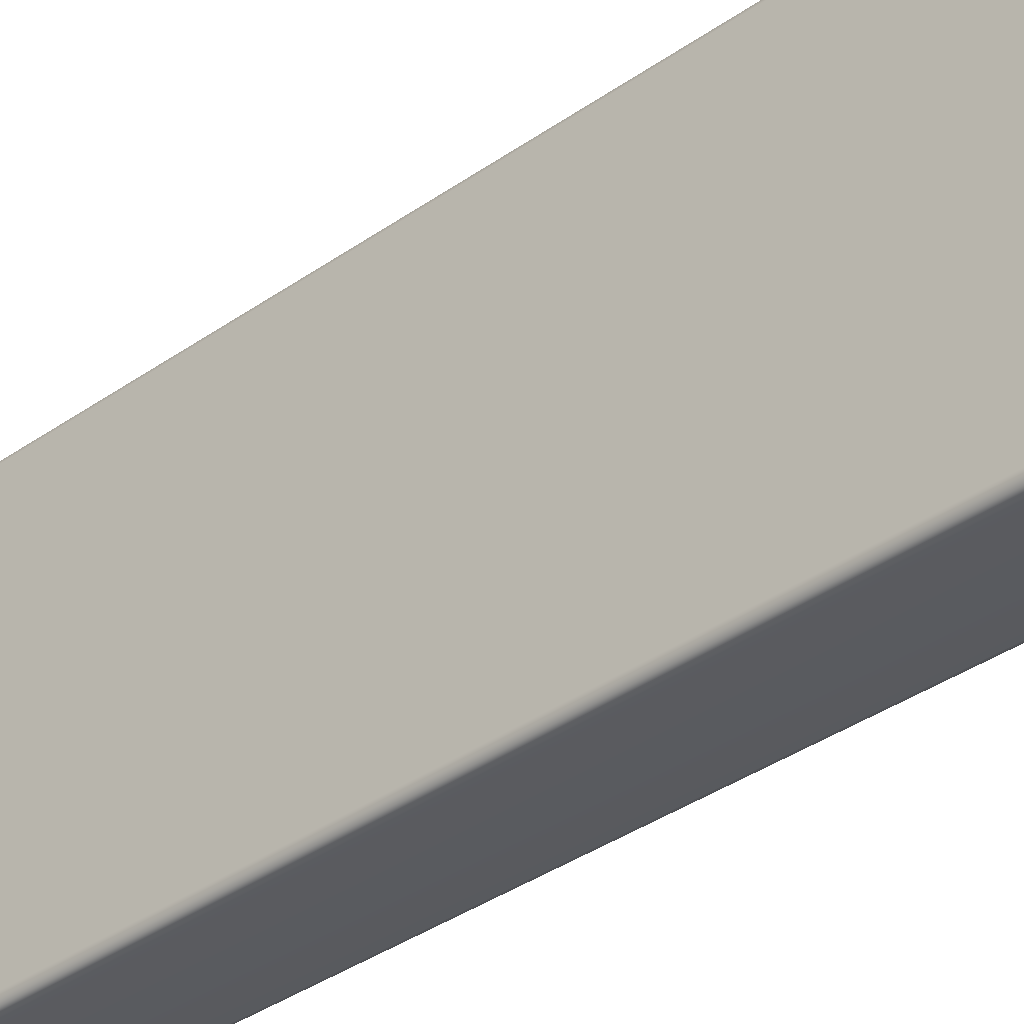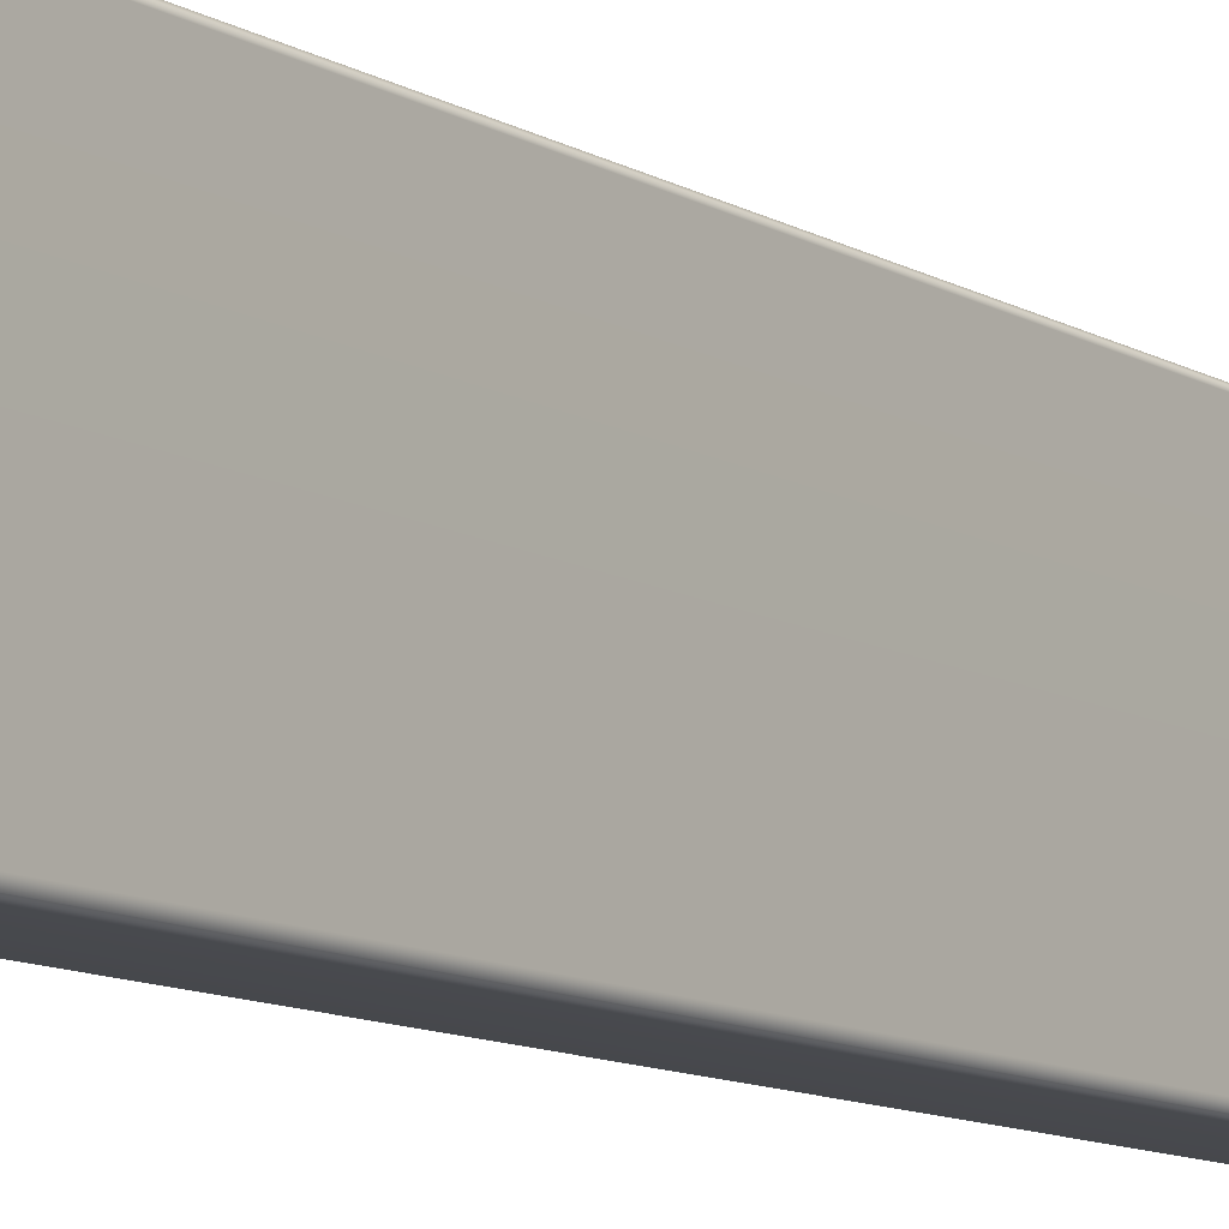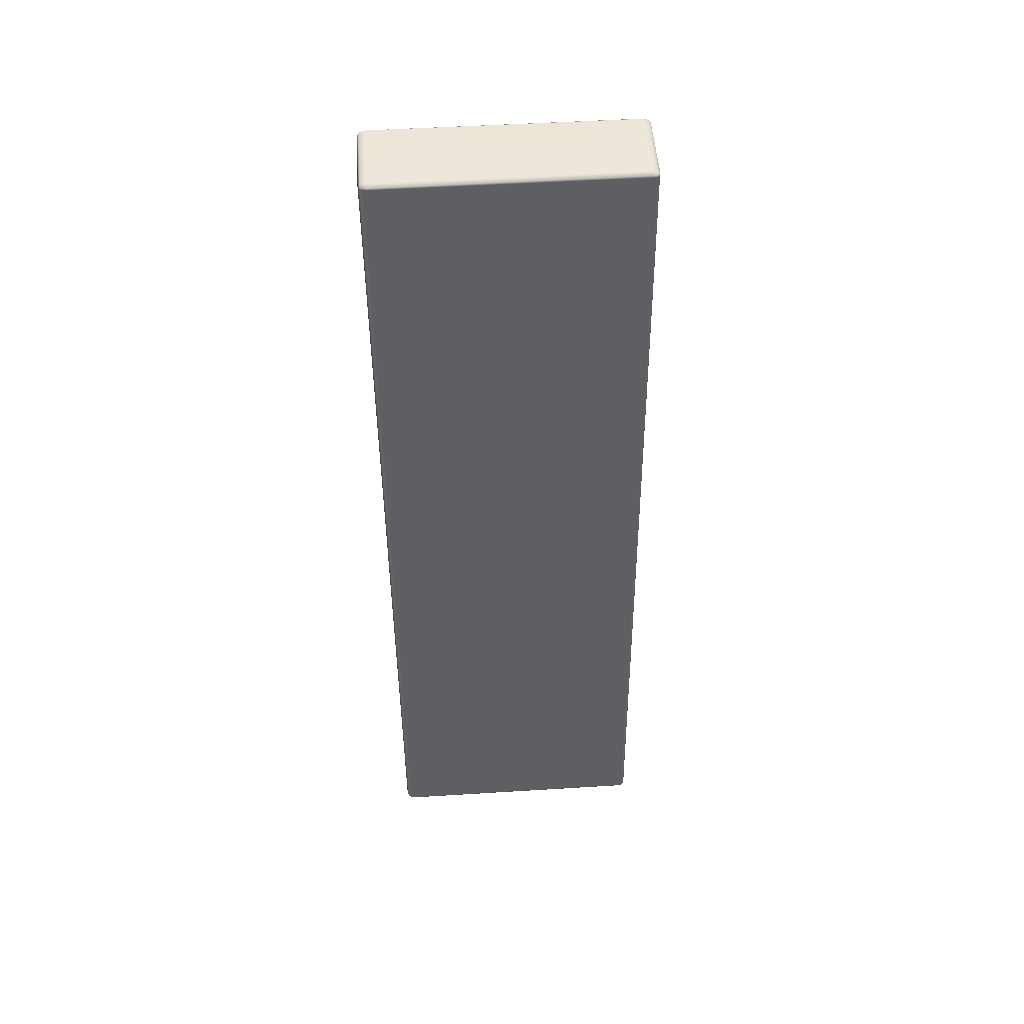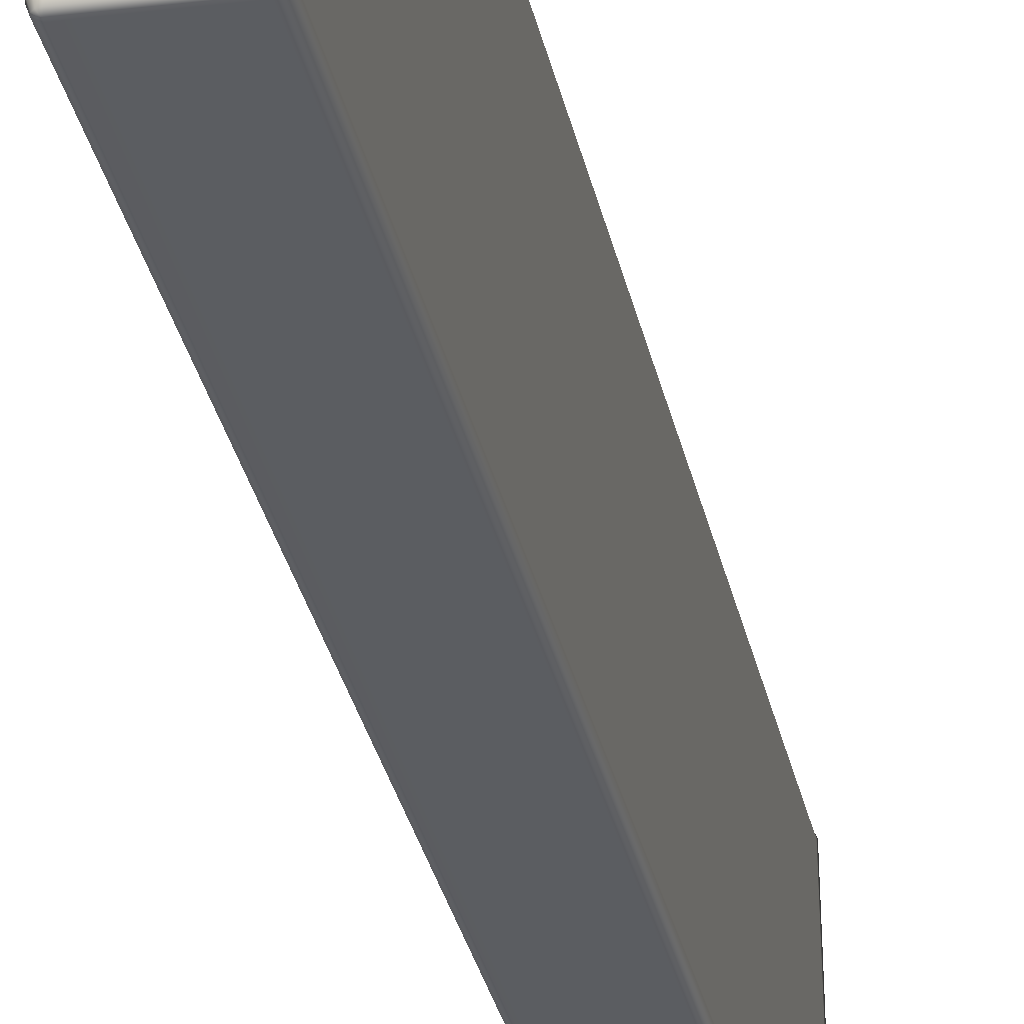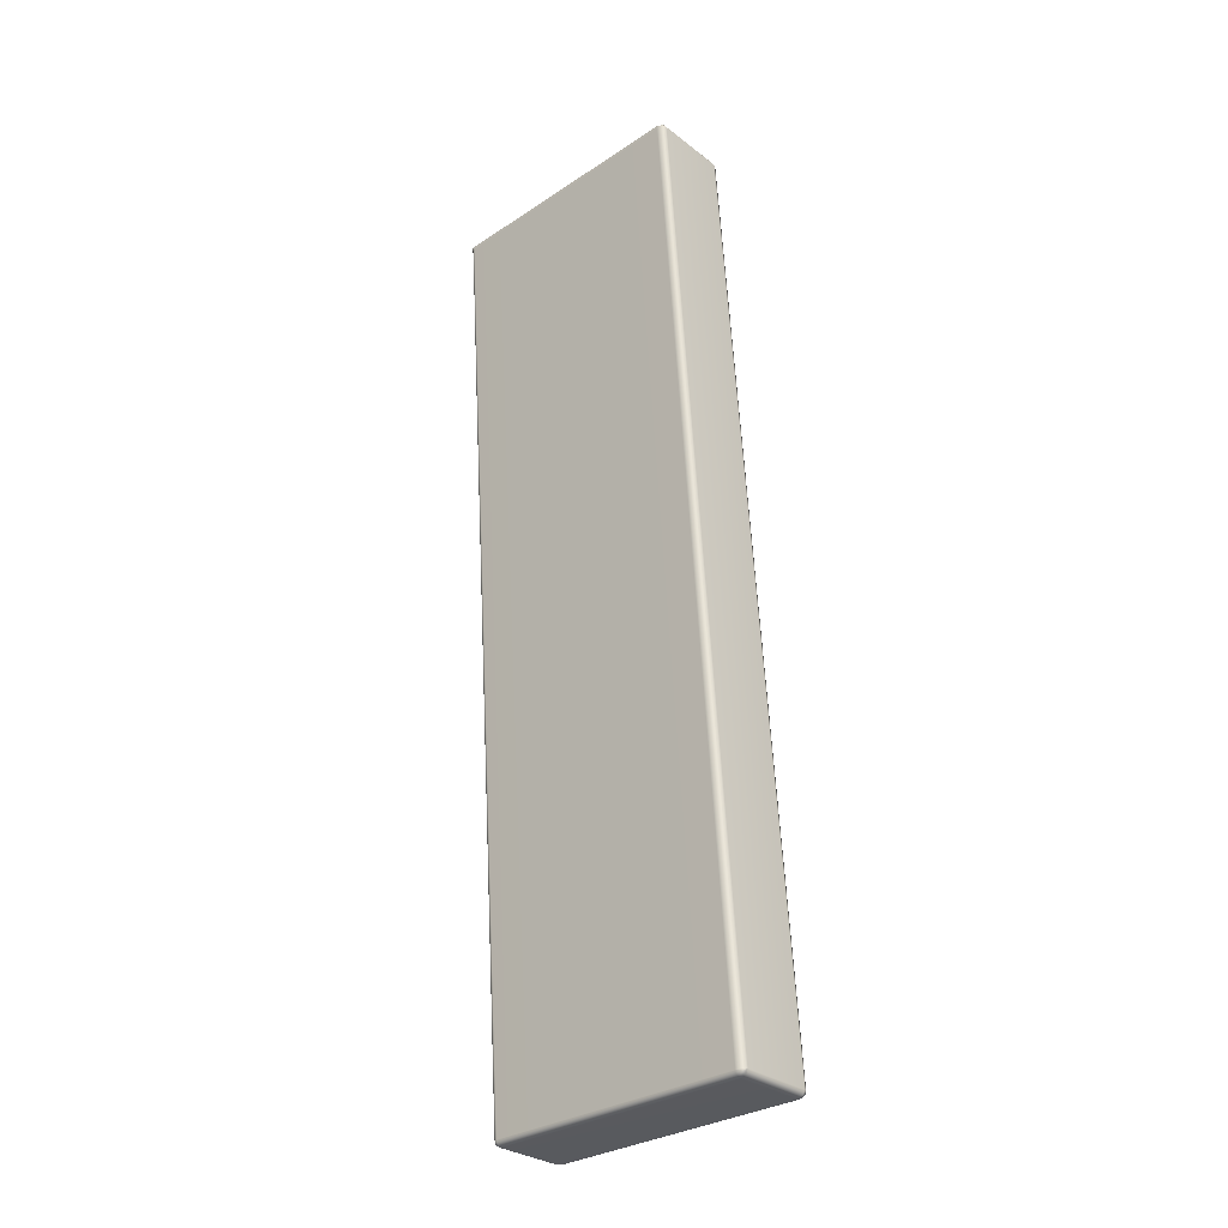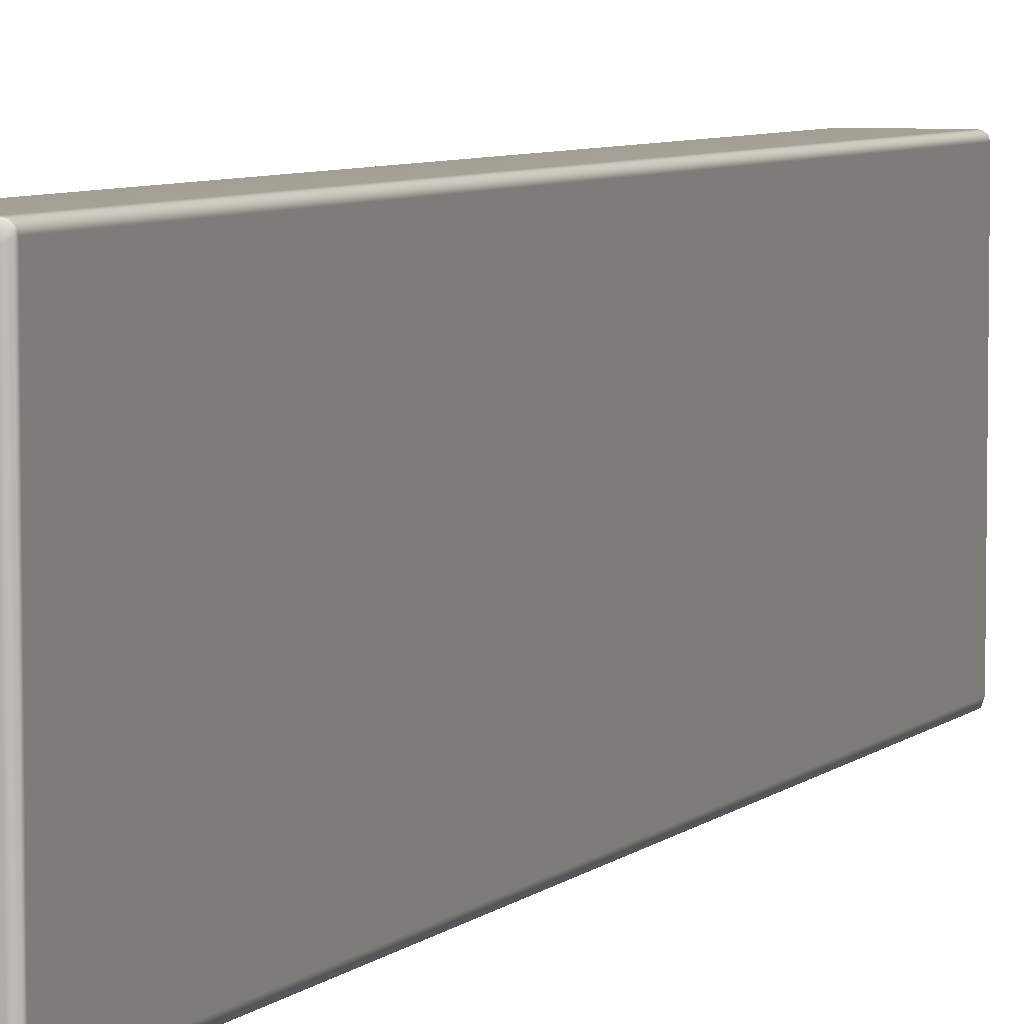
<metadata>
{"format":"obj","ext":"obj","renderer":"f3d","projection":"perspective","resolution":1024,"background":"white","views":[{"elev":-32.4,"azim":-48.9,"up":"+Y"},{"elev":-12.2,"azim":-145.3,"up":"+Y"},{"elev":50.2,"azim":86.1,"up":"+Z"},{"elev":-35.5,"azim":-171.5,"up":"+Y"},{"elev":-31.0,"azim":-46.8,"up":"+Z"},{"elev":5.9,"azim":19.0,"up":"+Y"}]}
</metadata>
<code>
g ENV_BasketFall_OuterWall_05_MO
v 35.21 -1.62 20.65
v 36.76 -1.62 20.63
v 36.87 -1.62 0.1264
v 38.41 -1.62 0.1255
v 36.86 -1.57 20.62
v 36.85 -1.57 20.67
v 38.51 -1.57 0.1137
v 38.55 -1.45 0.1083
v 38.5 -1.57 0.07026
v 38.53 -1.45 0.04765
v 38.53 4.377 0.04855
v 36.9 -1.45 20.63
v 36.89 -1.45 20.68
v 36.89 4.276 20.68
v 36.9 4.282 20.63
v 36.87 4.345 20.68
v 38.55 4.377 0.1101
v 38.52 4.435 0.05759
v 38.53 4.445 0.1101
v 36.88 4.35 20.63
v 38.48 4.494 0.1101
v 38.47 4.484 0.05759
v 36.83 4.399 20.62
v 36.82 4.393 20.68
v 38.41 4.512 0.1101
v 36.76 4.417 20.62
v 36.75 4.41 20.68
v 36.87 4.512 0.1101
v 35.23 4.393 20.63
v 38.41 4.494 0.04855
v 36.87 4.494 0.04855
v 38.41 4.445 0.004219
v 36.87 4.445 0.004219
v 36.81 4.484 0.05759
v 36.8 4.494 0.1101
v 38.47 4.435 0.01326
v 38.52 4.435 0.05759
v 38.48 4.377 0.004219
v 38.53 4.377 0.04855
v 38.53 -1.45 0.04765
v 38.41 4.377 -0.01207
v 38.48 -1.45 0.002407
v 38.5 -1.57 0.07026
v 36.87 4.377 -0.01207
v 36.81 4.435 0.01326
v 36.76 4.435 0.05759
v 36.76 4.435 0.05759
v 36.8 4.377 0.004219
v 36.75 4.377 0.04855
v 38.41 -1.45 -0.01388
v 38.46 -1.57 0.0386
v 38.41 -1.62 0.1255
v 38.4 -1.57 0.02593
v 36.87 -1.62 0.1264
v 36.87 -1.45 -0.01388
v 36.8 -1.45 0.002407
v 36.75 -1.45 0.04765
v 36.78 -1.57 0.07026
v 36.88 -1.57 0.02593
v 36.82 -1.57 0.0386
v 36.86 -1.62 0.1264
v 36.76 -1.62 20.63
v 36.78 -1.57 20.71
v 36.85 -1.57 20.67
v 35.21 -1.62 20.65
v 36.79 -1.45 20.73
v 36.89 -1.45 20.68
v 36.79 4.225 20.74
v 36.89 4.276 20.68
v 36.87 4.345 20.68
v 36.82 4.393 20.68
v 35.15 -1.57 20.71
v 35.11 -1.57 20.68
v 35.14 -1.45 20.74
v 35.07 -1.45 20.69
v 35.15 4.223 20.74
v 35.07 4.276 20.69
v 35.09 4.342 20.68
v 35.24 4.31 20.73
v 35.14 4.392 20.68
v 35.21 4.41 20.68
v 36.69 4.311 20.73
v 35.15 4.375 20.63
v 35.14 4.392 20.68
v 35.09 4.342 20.68
v 36.75 4.445 0.1101
v 35.1 4.325 20.63
v 35.07 4.276 20.69
v 36.73 4.377 0.1101
v 36.75 4.377 0.04855
v 36.75 -1.45 0.04765
v 35.08 4.258 20.63
v 35.07 -1.45 20.69
v 36.73 -1.45 0.1083
v 36.78 -1.57 0.07026
v 35.08 -1.45 20.63
v 35.11 -1.57 20.68
v 36.77 -1.57 0.1155
v 36.87 -1.62 0.1264
v 35.12 -1.57 20.64
v 35.21 -1.62 20.65
g ENV_BasketFall_OuterWall_05_MO_0
f 3 2 1
f 3 4 2
f 5 2 4
f 5 6 2
f 5 4 7
f 8 5 7
f 4 9 7
f 9 8 7
f 9 10 8
f 8 10 11
f 12 6 5
f 8 12 5
f 12 13 6
f 14 13 12
f 14 12 15
f 8 15 12
f 16 14 15
f 8 11 17
f 8 17 15
f 18 17 11
f 19 15 17
f 18 19 17
f 16 15 20
f 19 20 15
f 21 19 18
f 21 20 19
f 21 18 22
f 23 16 20
f 21 23 20
f 23 24 16
f 25 23 21
f 22 25 21
f 26 24 23
f 25 26 23
f 26 27 24
f 28 26 25
f 29 27 26
f 28 29 26
f 22 30 25
f 31 28 25
f 31 25 30
f 32 30 22
f 33 31 30
f 33 30 32
f 34 28 31
f 34 31 33
f 35 29 28
f 34 35 28
f 32 22 36
f 22 37 36
f 37 38 36
f 37 39 38
f 40 38 39
f 36 41 32
f 36 38 41
f 40 42 38
f 42 41 38
f 43 42 40
f 44 33 32
f 44 32 41
f 34 33 45
f 45 33 44
f 34 45 46
f 47 35 34
f 48 46 45
f 45 44 48
f 48 49 46
f 42 50 41
f 50 44 41
f 43 51 42
f 51 50 42
f 52 51 43
f 52 53 51
f 51 53 50
f 54 53 52
f 50 55 44
f 55 48 44
f 53 55 50
f 56 49 48
f 55 56 48
f 56 57 49
f 58 57 56
f 54 59 53
f 53 59 55
f 60 56 55
f 58 56 60
f 60 55 59
f 61 59 54
f 54 58 61
f 61 60 59
f 61 58 60
f 64 63 62
f 63 65 62
f 66 63 64
f 66 64 67
f 68 66 67
f 68 67 69
f 70 68 69
f 71 68 70
f 63 72 65
f 66 72 63
f 65 72 73
f 66 74 72
f 73 72 74
f 68 74 66
f 73 74 75
f 75 74 76
f 68 76 74
f 75 76 77
f 77 76 78
f 78 76 79
f 79 76 68
f 78 79 80
f 80 79 81
f 71 82 68
f 79 68 82
f 81 79 82
f 27 82 71
f 81 82 27
f 29 81 27
f 83 81 29
f 83 84 81
f 35 83 29
f 85 84 83
f 86 83 35
f 47 86 35
f 85 83 87
f 86 87 83
f 88 85 87
f 47 89 86
f 89 87 86
f 47 90 89
f 91 89 90
f 88 87 92
f 89 92 87
f 93 88 92
f 91 94 89
f 94 92 89
f 94 91 95
f 93 92 96
f 94 96 92
f 97 93 96
f 94 95 98
f 98 96 94
f 98 95 99
f 97 96 100
f 98 100 96
f 99 100 98
f 101 97 100
f 99 101 100

</code>
